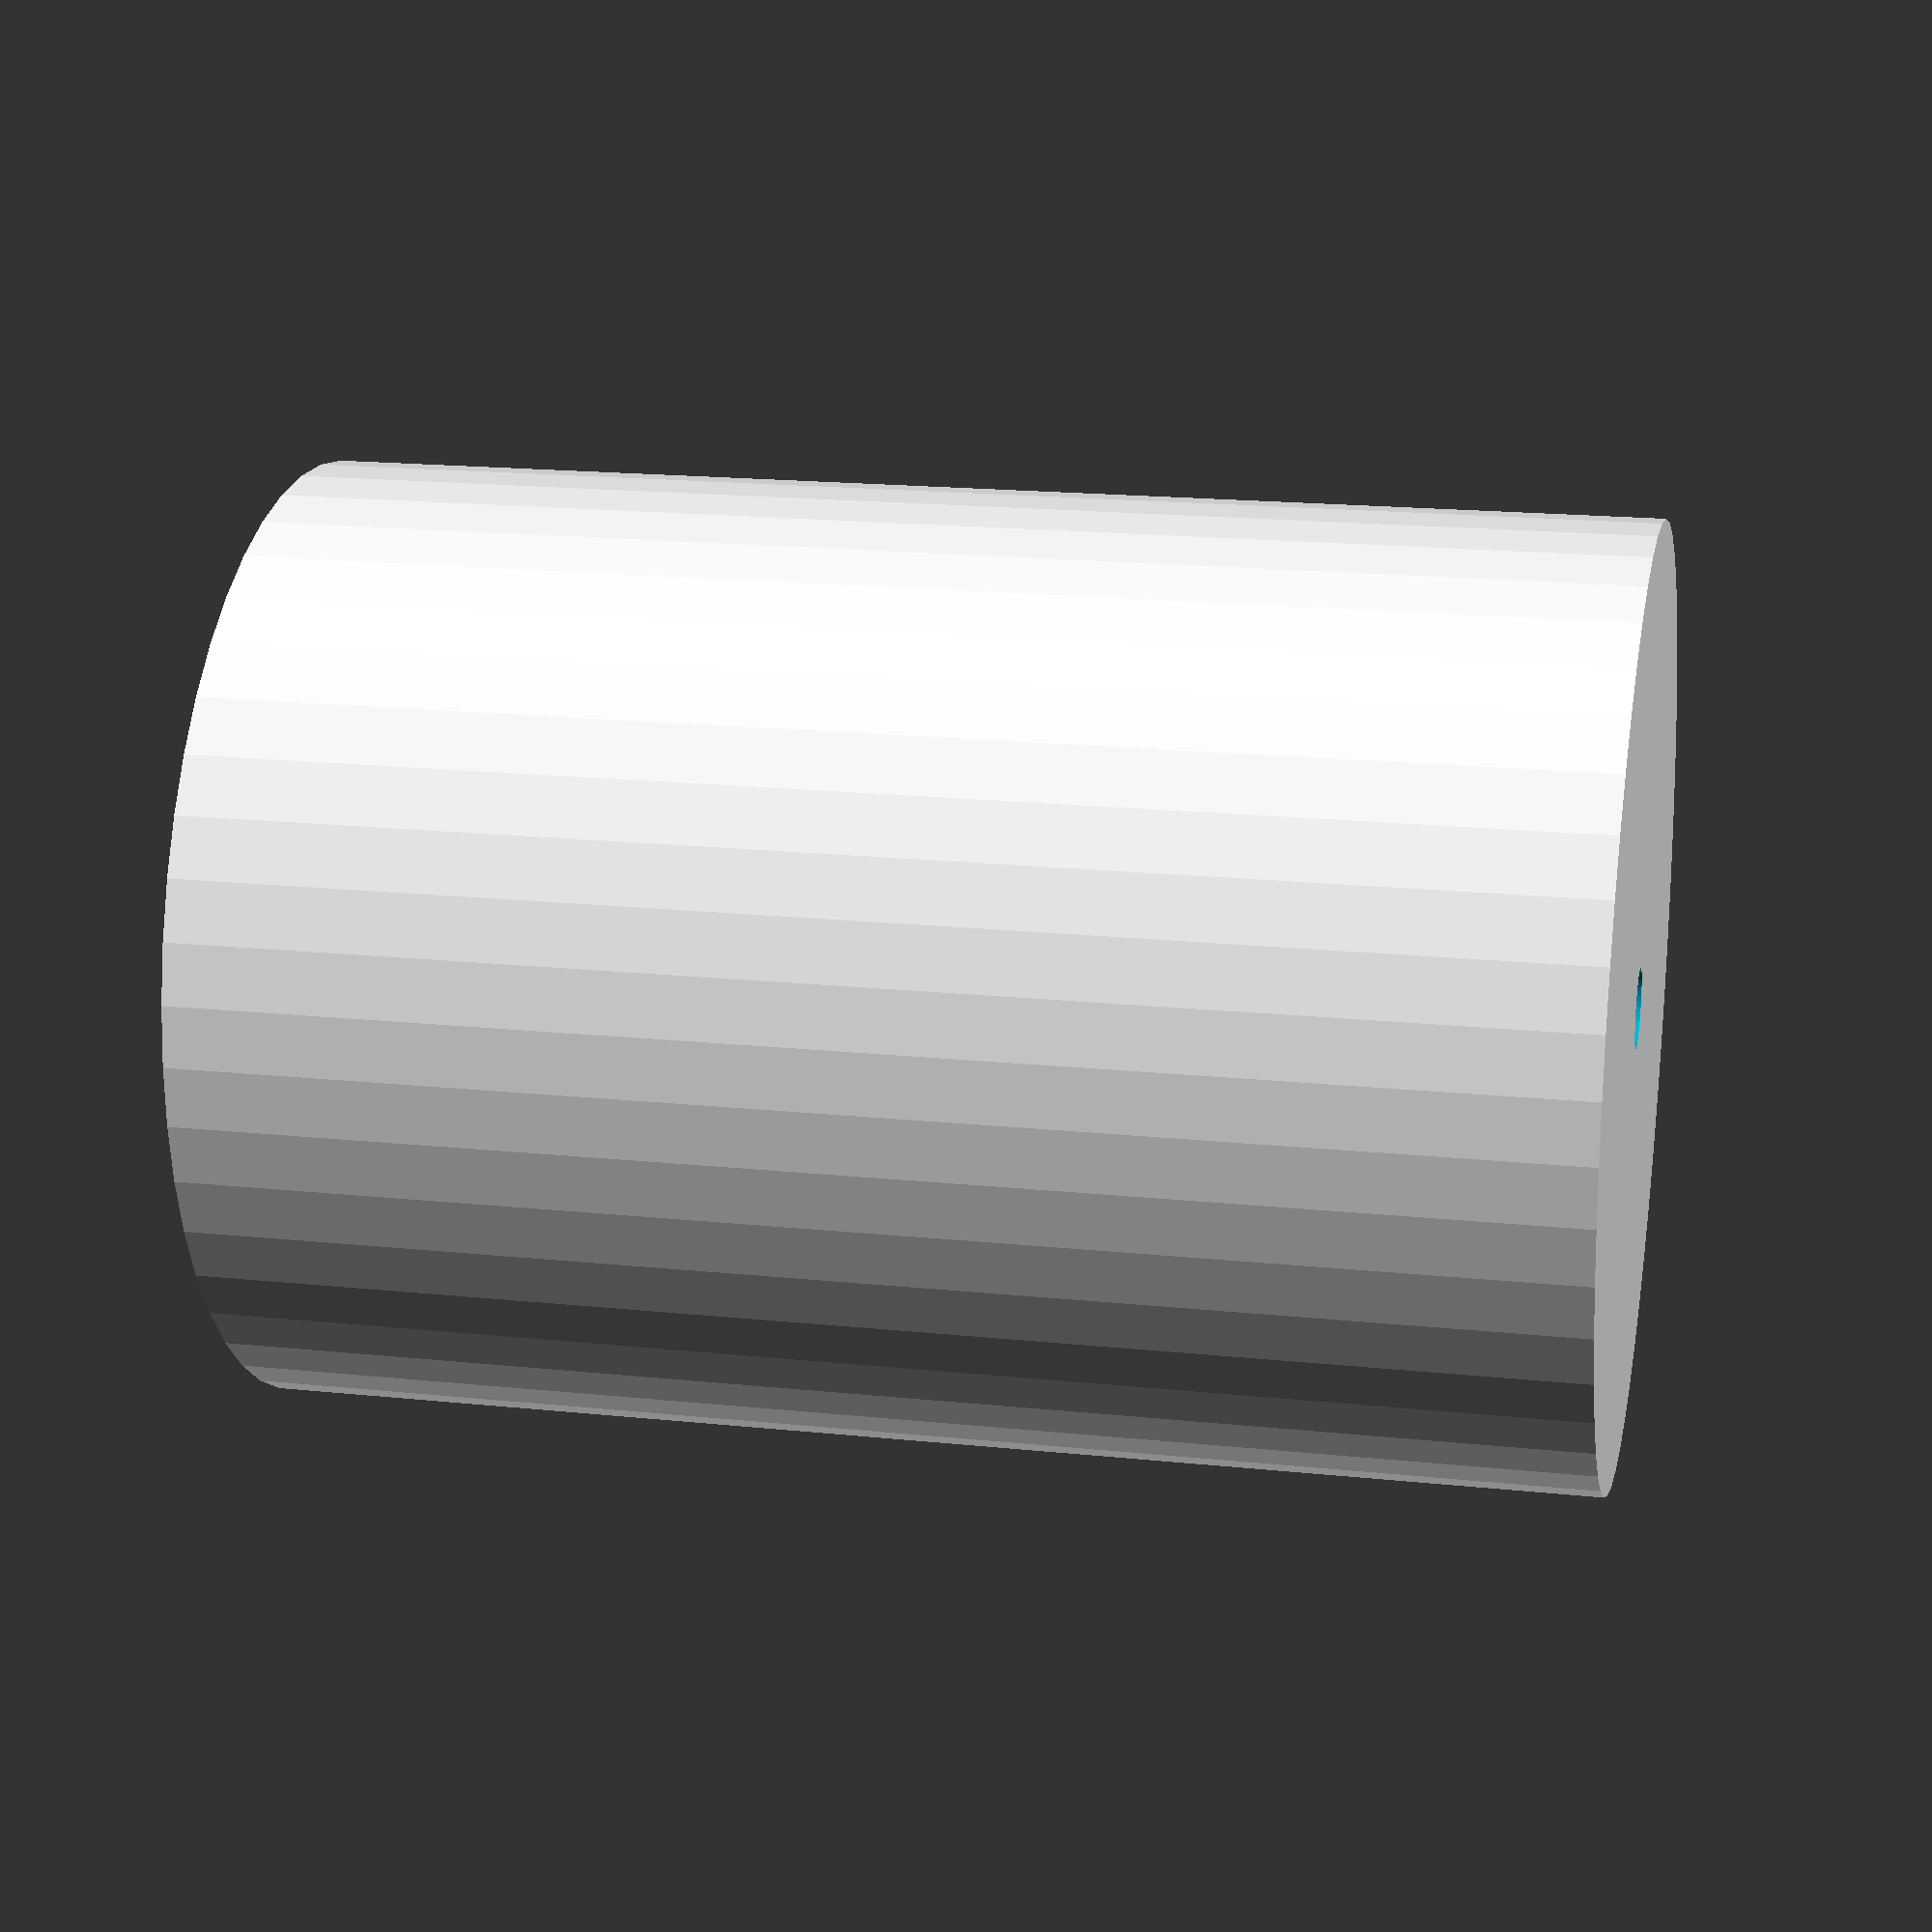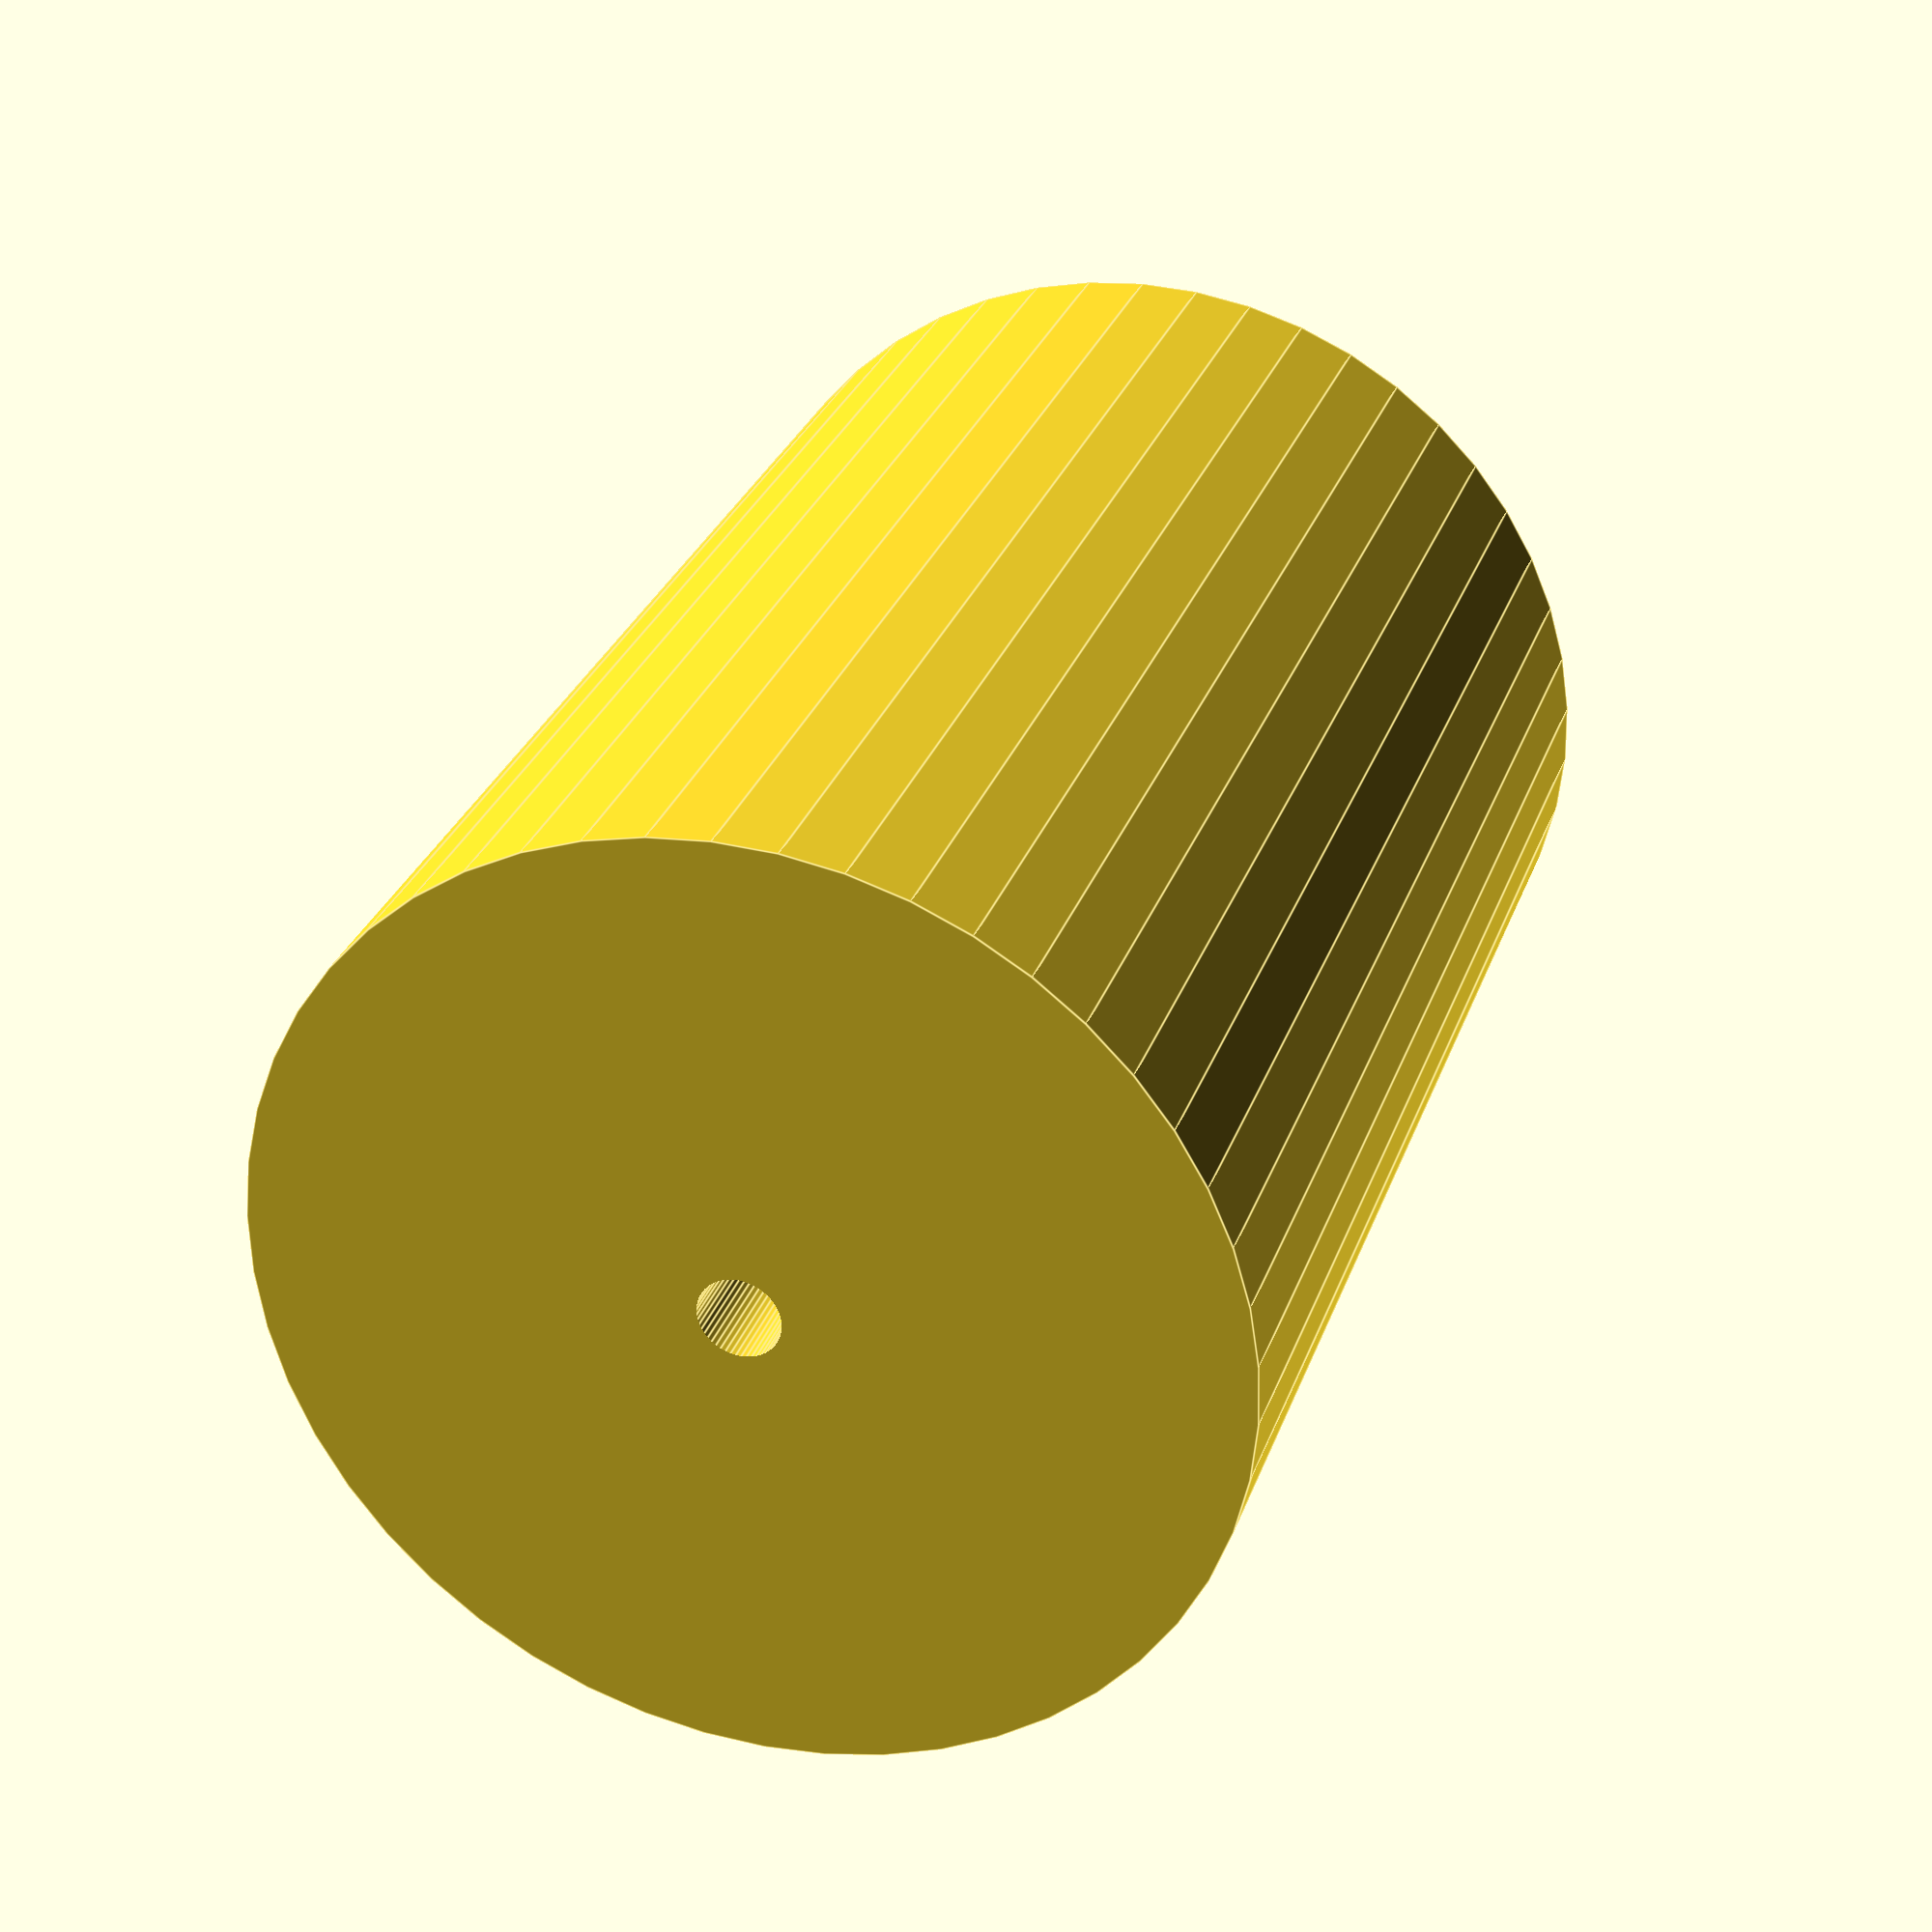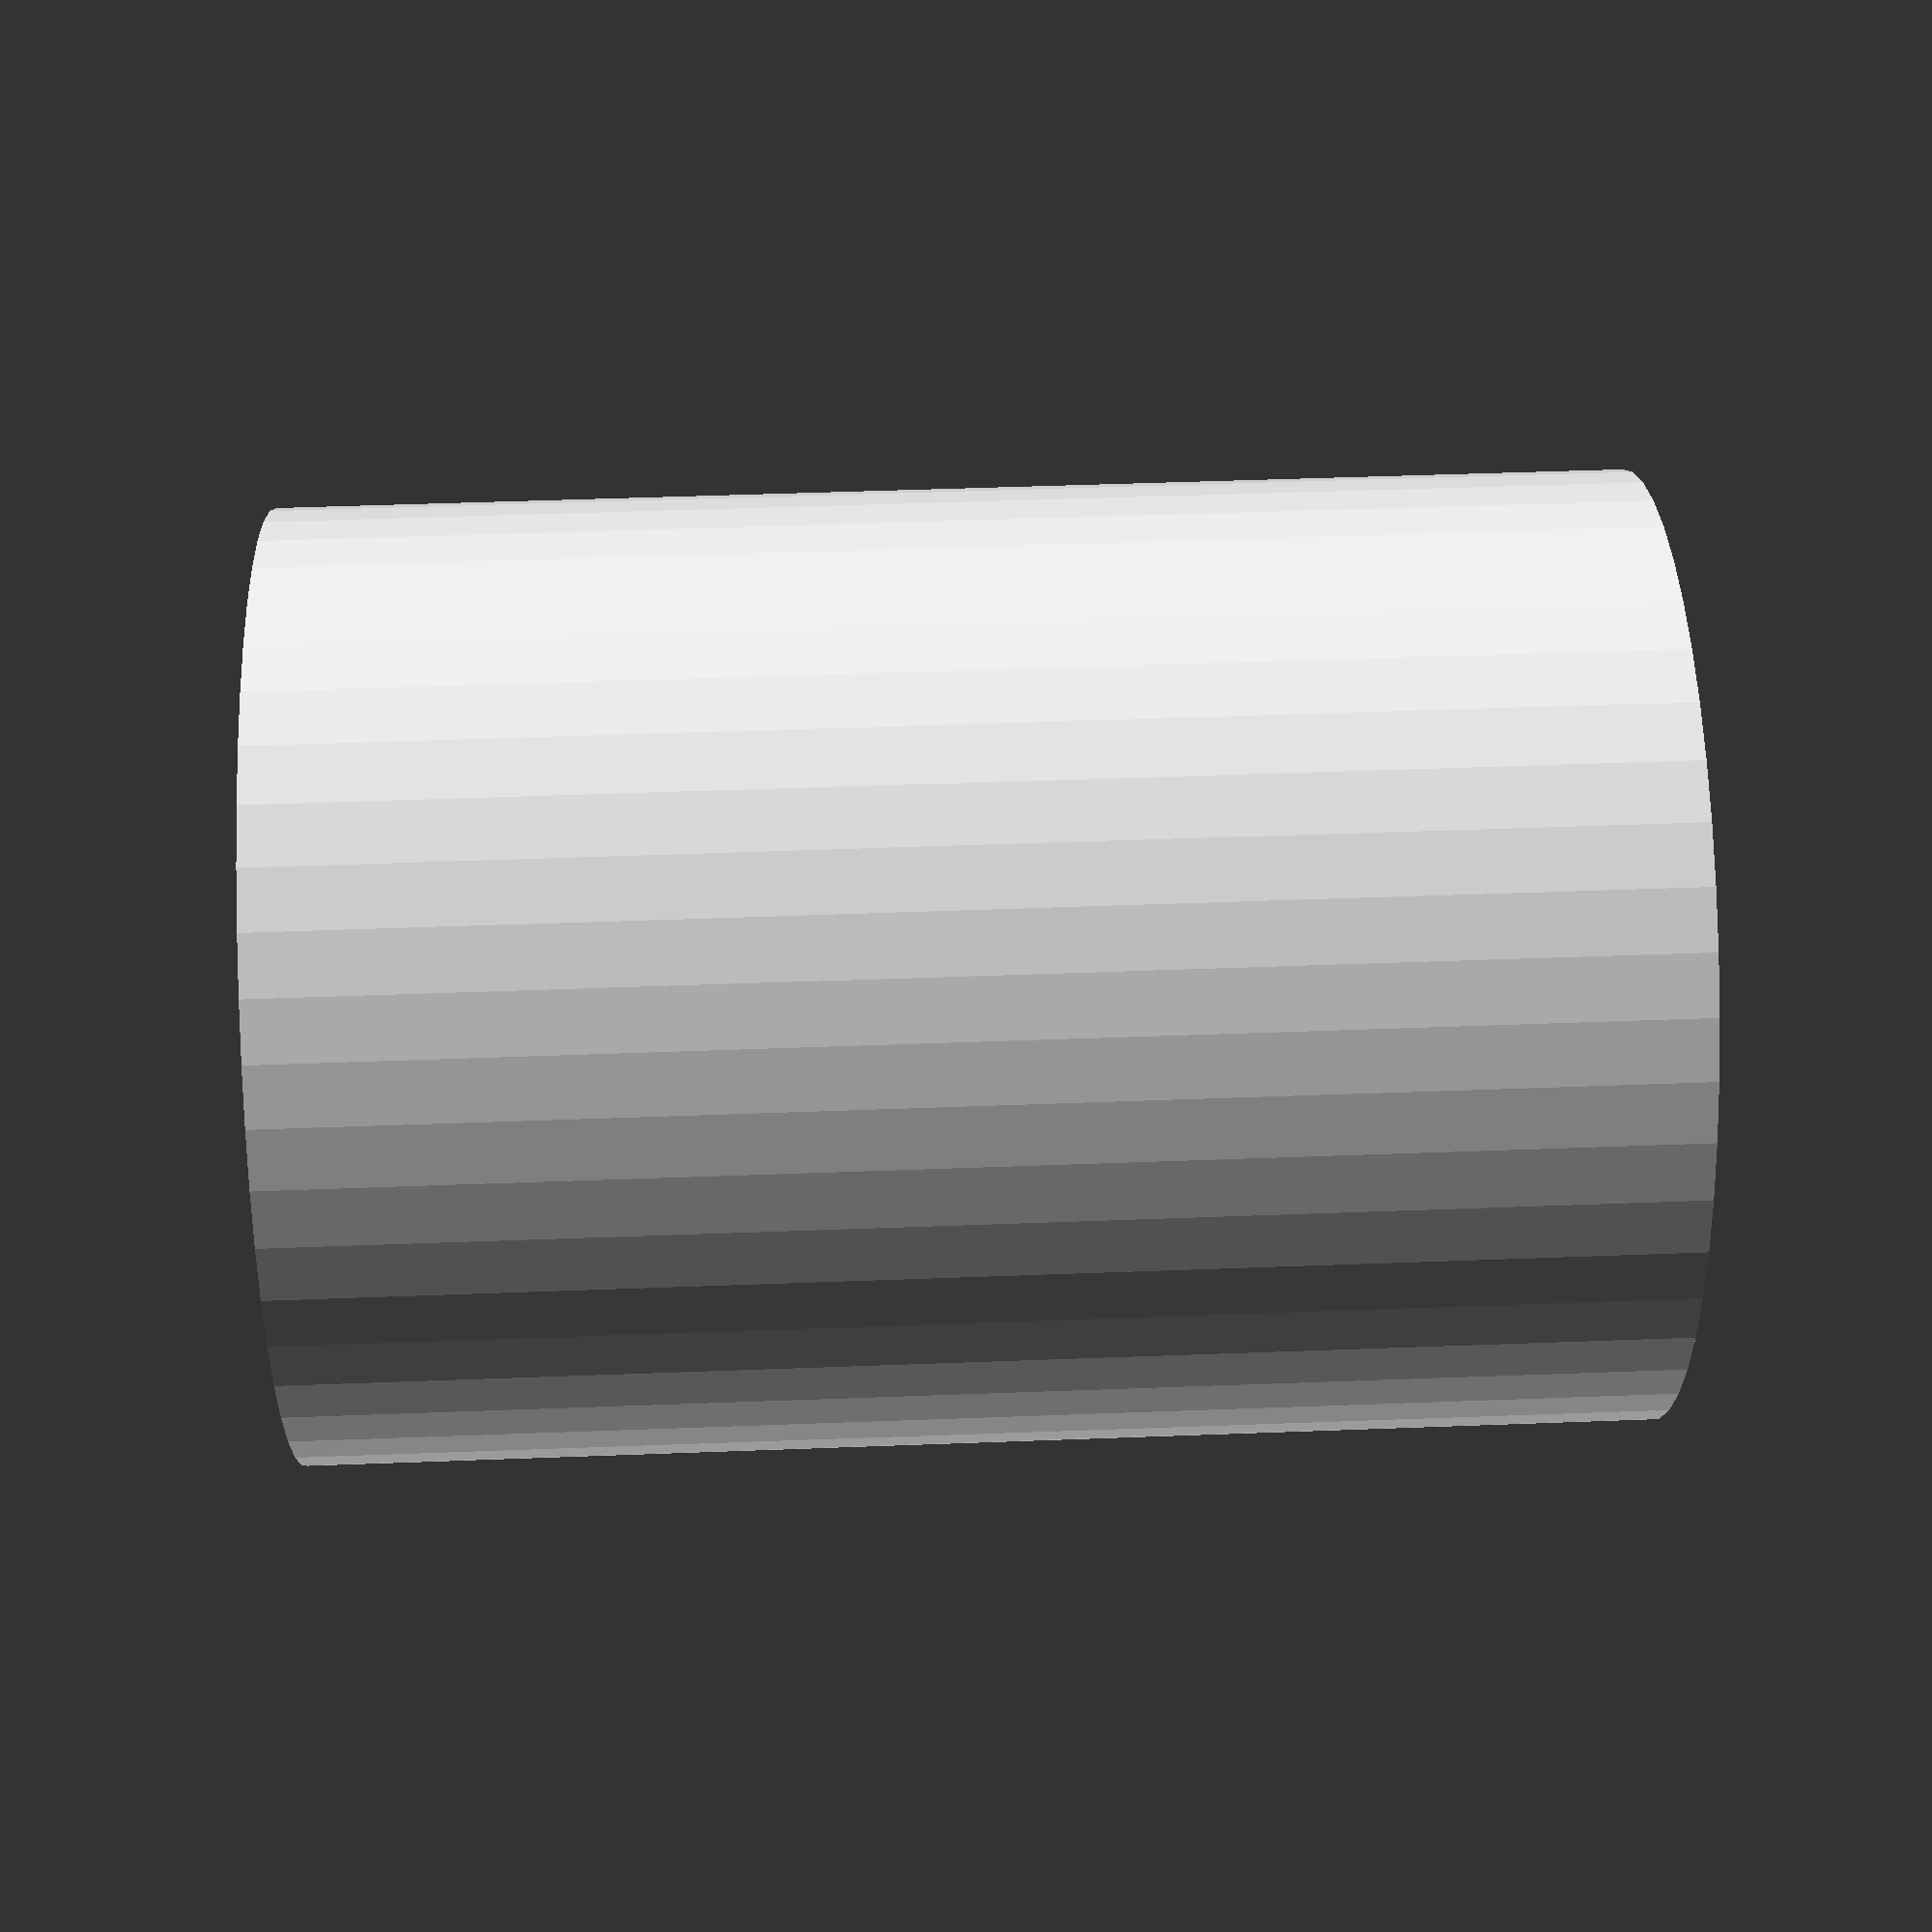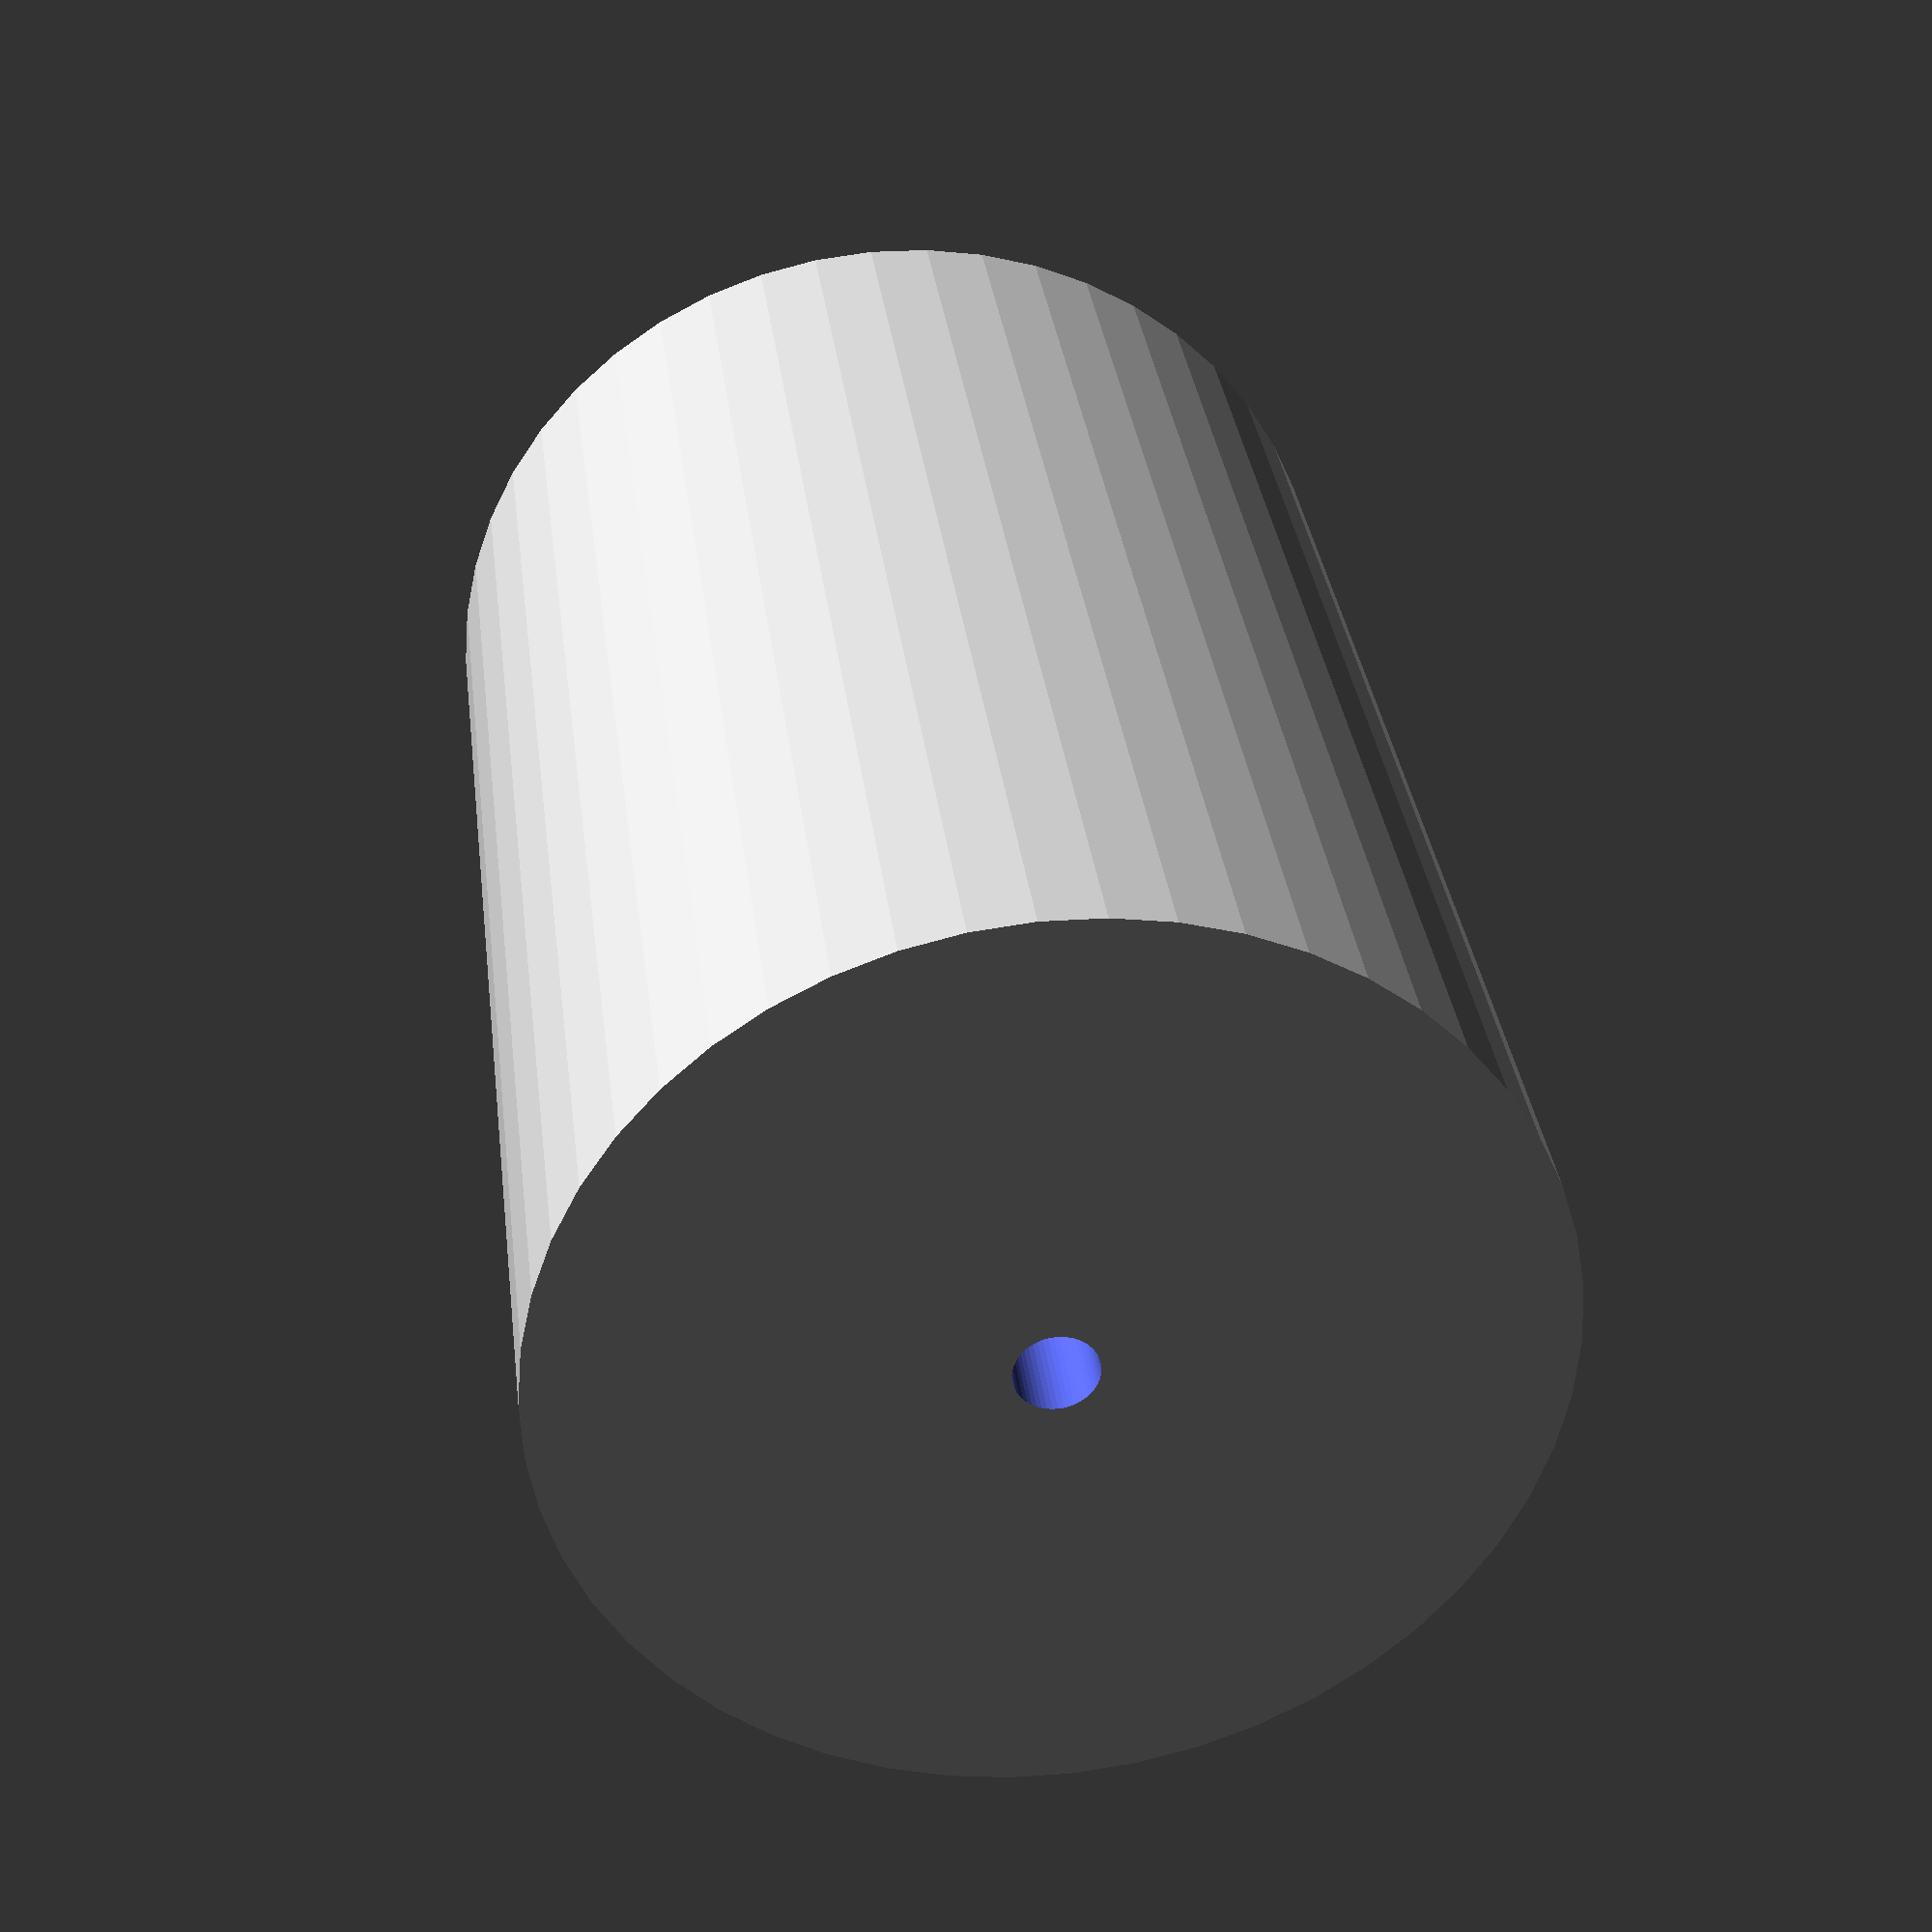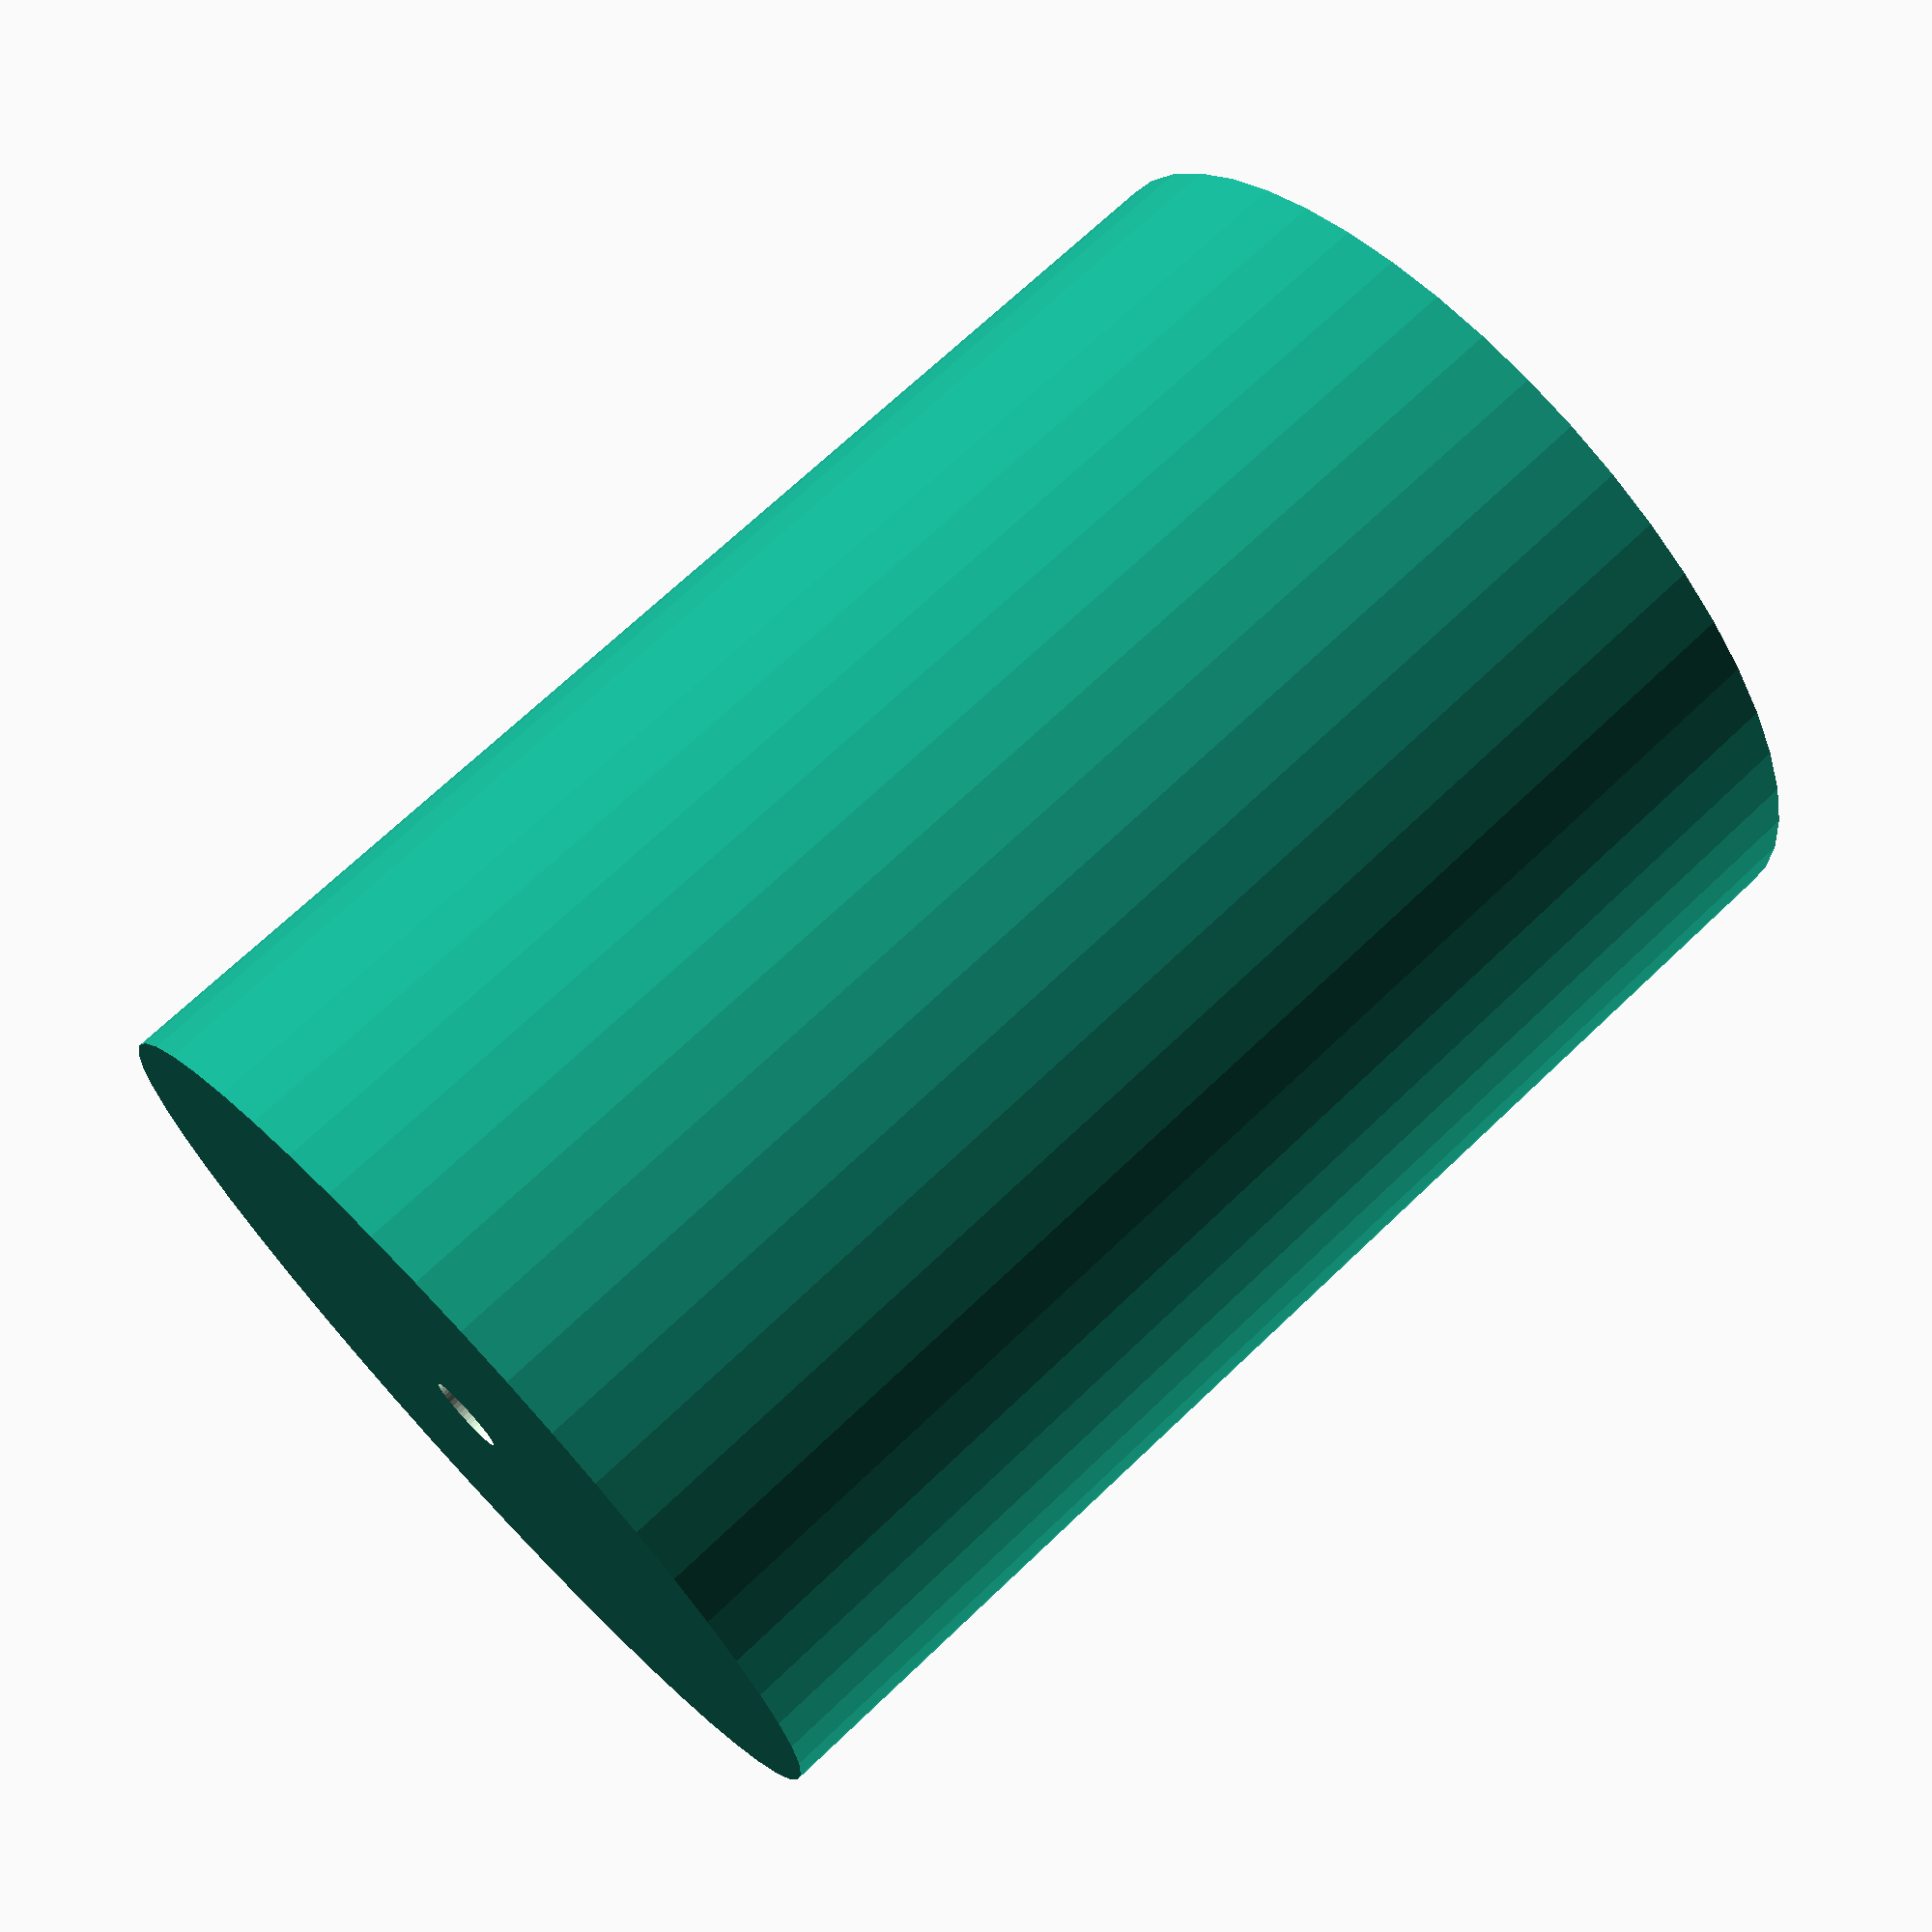
<openscad>
$fn = 50;


difference() {
	union() {
		translate(v = [0, 0, -22.5000000000]) {
			cylinder(h = 45, r = 16.0000000000);
		}
	}
	union() {
		translate(v = [0, 0, -100.0000000000]) {
			cylinder(h = 200, r = 1.3500000000);
		}
	}
}
</openscad>
<views>
elev=162.2 azim=121.7 roll=78.3 proj=p view=solid
elev=330.7 azim=153.2 roll=17.5 proj=p view=edges
elev=313.4 azim=76.9 roll=87.5 proj=p view=wireframe
elev=147.1 azim=296.3 roll=186.9 proj=p view=solid
elev=289.5 azim=205.5 roll=46.4 proj=p view=wireframe
</views>
